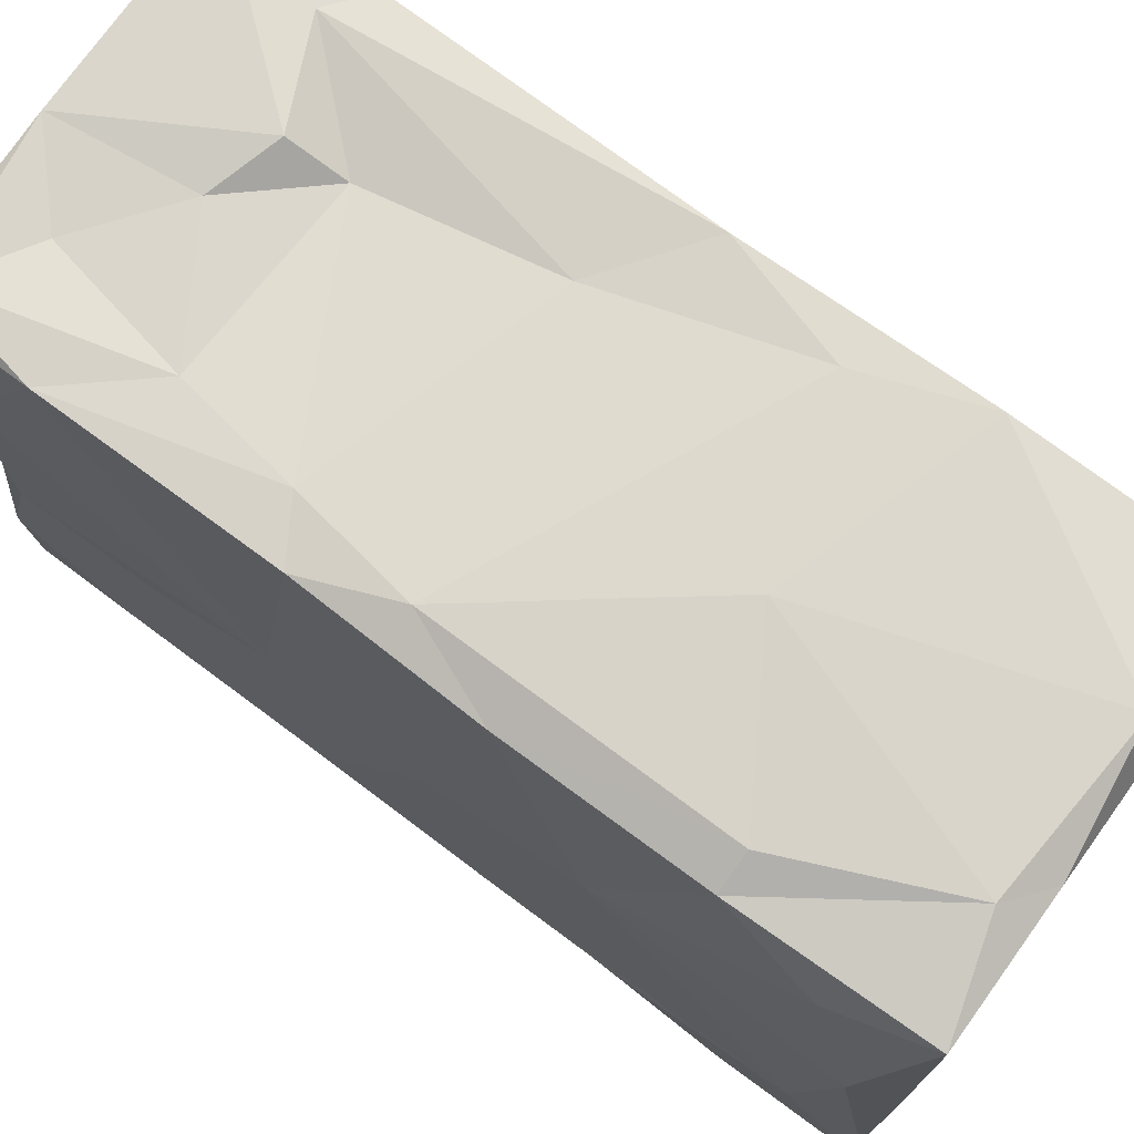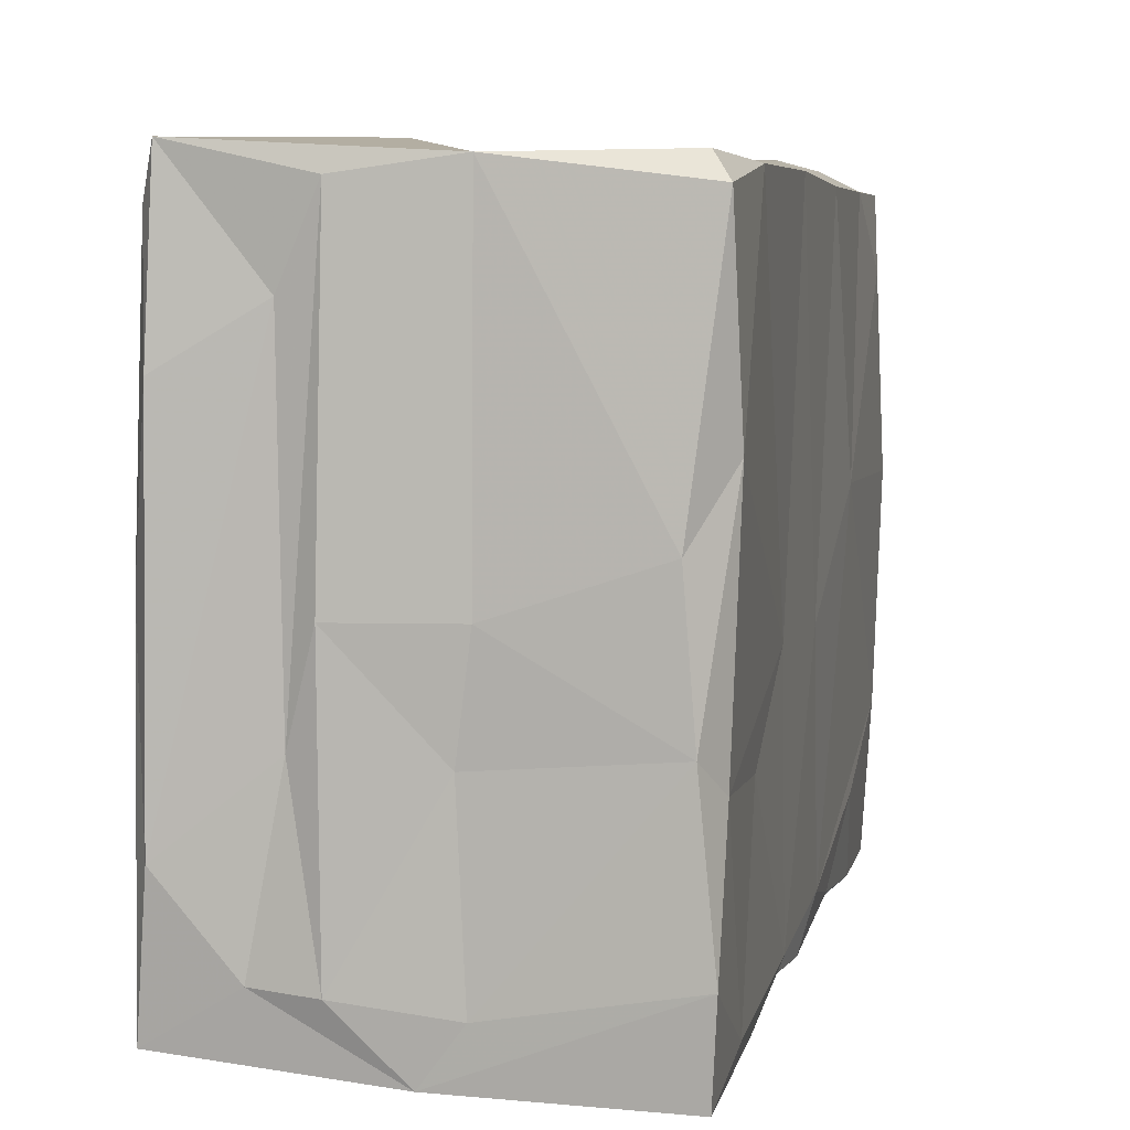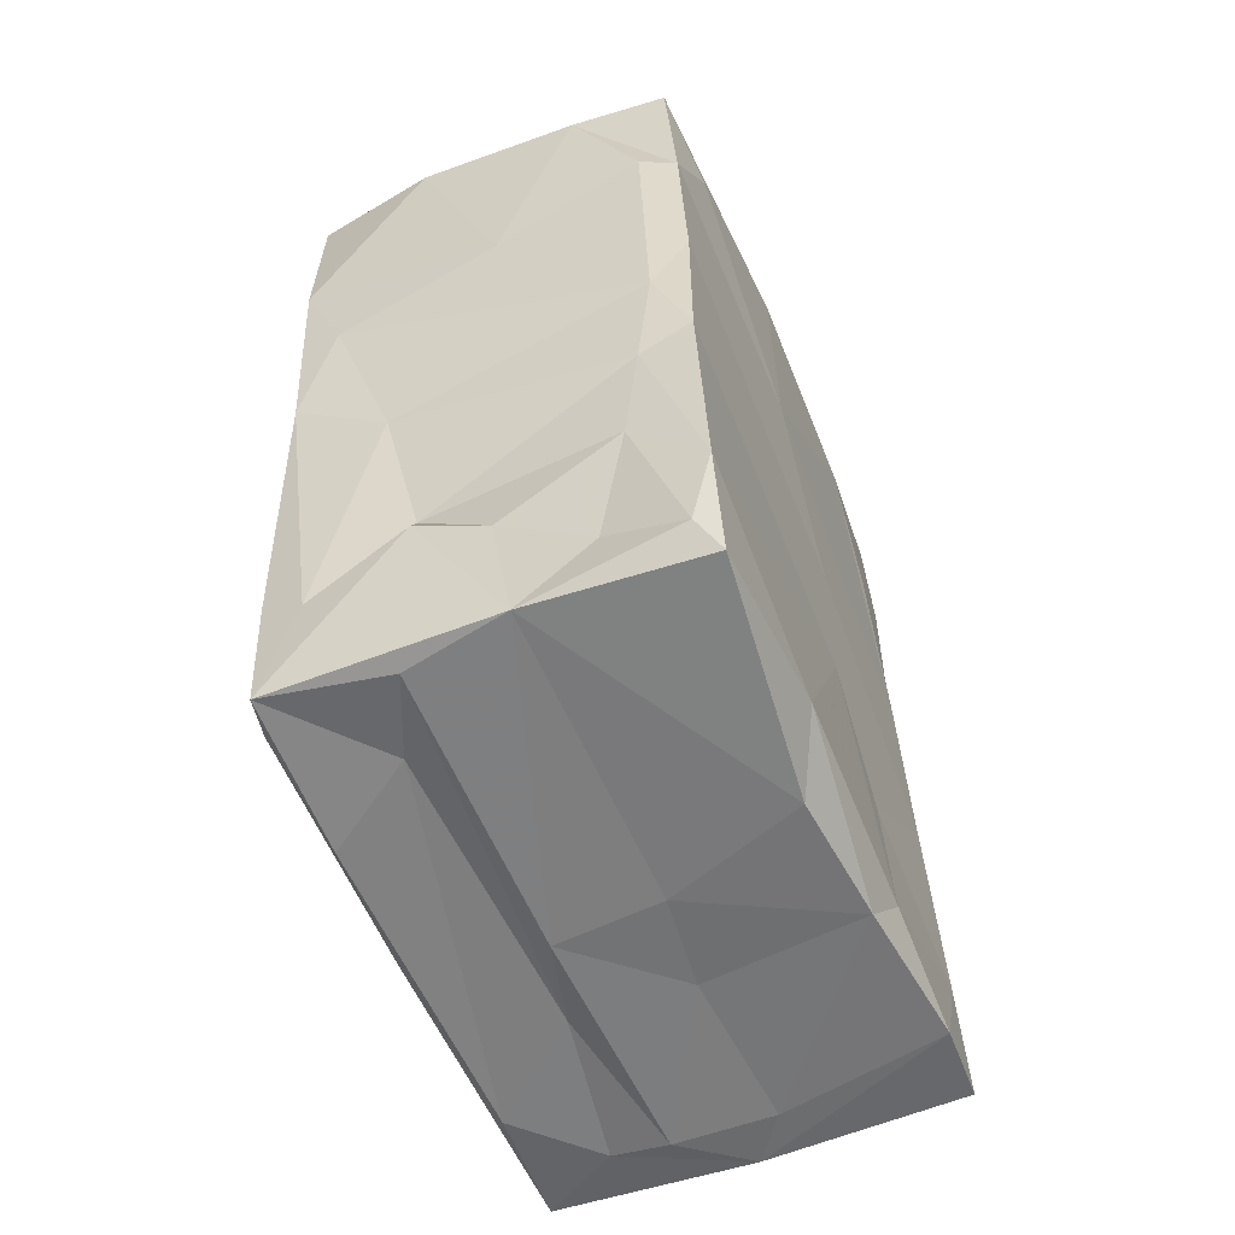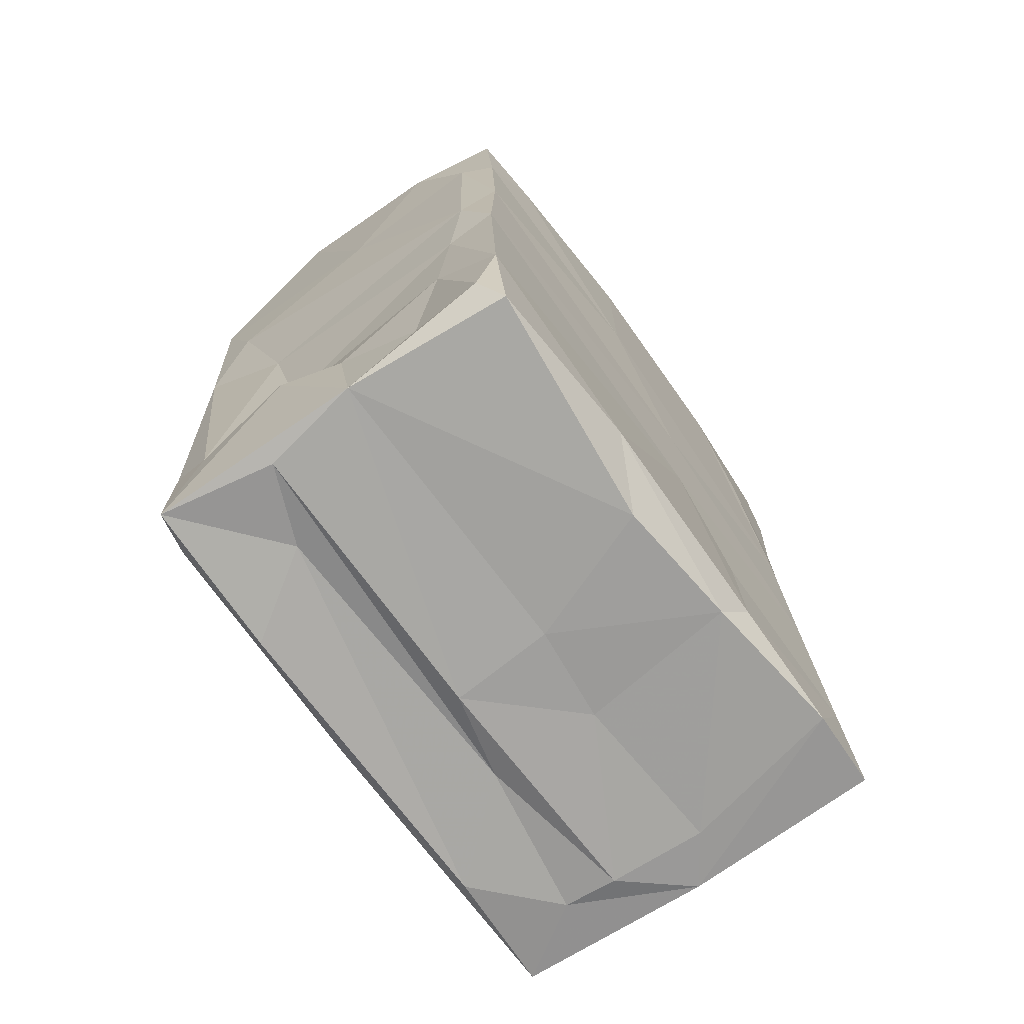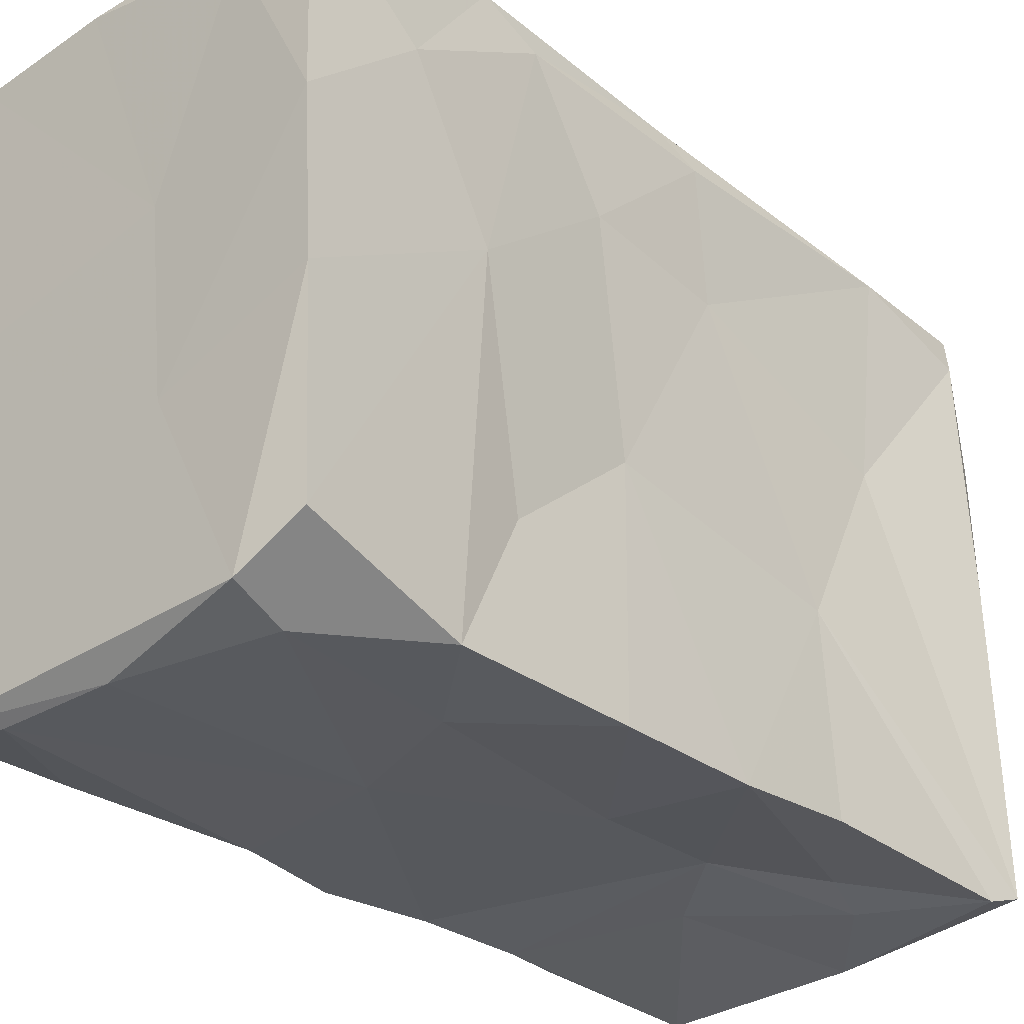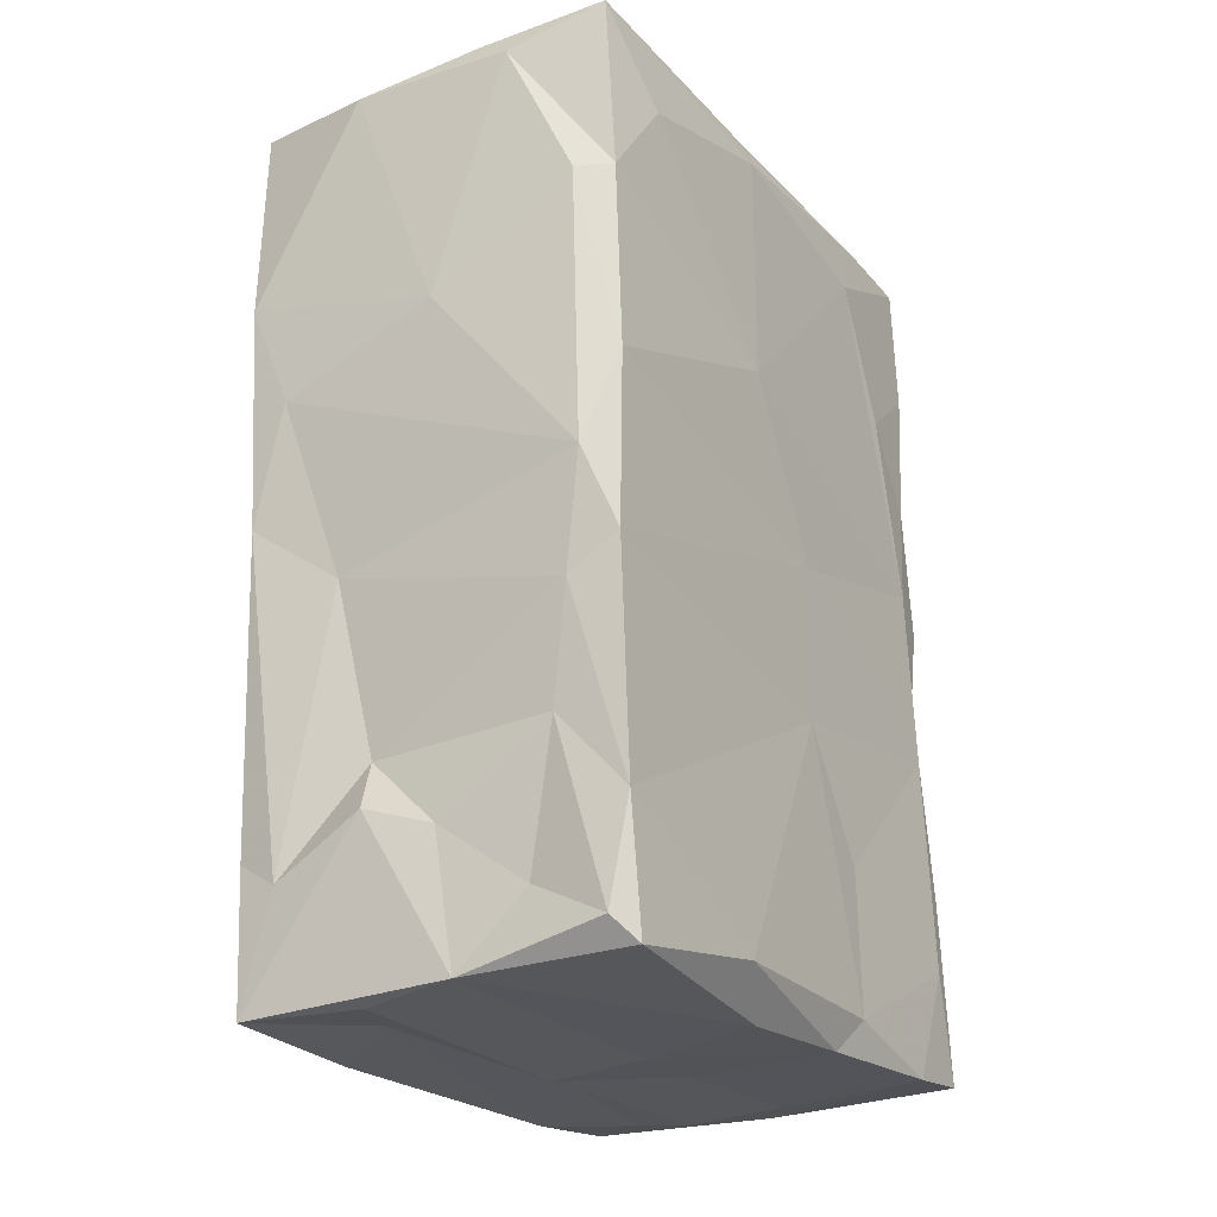
<metadata>
{"format":"obj","ext":"obj","renderer":"f3d","projection":"perspective","resolution":1024,"background":"white","views":[{"elev":71.8,"azim":-51.1,"up":"+Y"},{"elev":6.5,"azim":-166.3,"up":"+Y"},{"elev":-55.9,"azim":-156.7,"up":"+Z"},{"elev":-70.2,"azim":-143.1,"up":"+Z"},{"elev":-30.8,"azim":44.0,"up":"+Y"},{"elev":-23.0,"azim":-148.1,"up":"+Z"}]}
</metadata>
<code>
v 0.02015 -0.01793 0.01884
v 0.01148 -0.02447 -0.04713
v 0.01561 -0.03334 0.03801
v -0.01742 0.001137 0.04581
v 0.02268 -0.02781 0.04253
v -0.01797 -0.03216 0.03109
v 0.01563 0.0325 0.01175
v -0.01912 -0.02792 0.005827
v 0.01646 -0.03163 0.04361
v 0.01931 -0.02996 -0.0212
v 0.01345 0.0269 0.04477
v 0.001356 -0.03403 0.04231
v -0.01132 0.03041 -0.03879
v -0.004342 0.03116 -0.04587
v 0.0179 -0.009112 -0.02172
v -0.01501 0.03104 -0.01268
v 0.006786 -0.01275 0.04395
v -0.01709 -0.03249 -0.00799
v -0.01891 0.02937 0.02789
v -0.01987 -0.01203 -0.02794
v -0.01363 0.03079 -0.02448
v -0.01831 -0.03036 0.01652
v -0.004392 0.0006227 -0.04677
v -0.0194 -0.0315 -0.02649
v -0.02017 -0.0296 -0.03436
v -0.01992 0.004817 0.0175
v -0.003981 0.03021 0.04564
v -0.004749 -0.02943 -0.02874
v -0.01752 -0.03221 -0.01952
v -0.0008474 0.03246 0.01799
v 0.01419 0.03199 -0.0354
v -0.02099 0.03061 -0.03231
v -0.02006 0.03052 -0.009268
v 0.01898 -0.005997 0.004861
v 0.01894 0.03221 -0.0007432
v -0.01927 -0.007918 -0.04625
v -0.01917 -0.02311 0.02446
v -0.002118 0.03108 -0.03228
v -0.02074 -0.02315 -0.04624
v 0.02015 -0.03137 -0.007844
v -0.02078 -0.01083 -0.0429
v -0.02116 0.02915 -0.04494
v -0.01031 -0.03395 0.04296
v -0.003915 -0.0261 -0.04661
v 0.006069 0.0004907 -0.04761
v 0.02181 0.01972 0.03227
v 0.005301 0.005804 0.04465
v 0.009456 0.03104 -0.007313
v 0.005712 0.02986 -0.0251
v -0.01781 -0.02159 0.04513
v 0.009806 -0.02926 -0.03235
v -0.01727 -0.03261 0.04516
v 0.004683 0.03257 -0.03025
v 0.01857 0.01631 -0.0074
v 0.01172 -0.03217 0.01837
v 0.02032 0.02964 0.01677
v 0.005601 0.02975 -0.04682
v 0.02115 0.004823 0.02336
v 0.02137 -0.032 0.02602
v -0.01649 0.03151 -0.0006967
v -0.01543 0.03113 0.0278
v -0.0195 -0.0289 -0.01242
v 0.02242 0.008814 0.0442
v 0.008754 0.03224 0.04324
v 0.005874 -0.02489 -0.04753
v 0.02018 0.03249 0.02282
v -0.003088 -0.009277 -0.04646
v 0.01854 0.03142 -0.03272
v 0.01959 0.02963 -0.005162
v 0.01946 -0.0294 -0.04662
v -0.01826 0.005259 -0.0464
v -0.008122 0.03162 0.04288
v -0.01974 -0.00441 -0.01559
v -0.01776 0.02928 0.04634
v 0.02266 -0.007344 0.04342
v 0.0217 0.02994 0.04415
v -0.01962 -0.005211 0.0004298
v 0.01715 0.03225 -0.04709
v -0.02019 -0.03166 -0.04547
v 0.0007021 -0.03326 0.01589
v -0.01936 0.03139 -0.04269
v 0.01843 0.02781 -0.04574
v 0.01776 0.00884 -0.03052
v -0.01501 -0.03336 0.0143
v 0.005433 -0.02993 -0.007289
v -0.01937 0.003939 0.04191
v -0.01927 0.02228 0.03725
v 0.01817 -0.0163 -0.04783
v 0.008559 -0.008554 -0.04667
v 0.009135 0.02184 -0.04628
v -0.01973 0.02961 0.008699
v 0.01771 0.01658 -0.04785
v 0.003114 -0.02835 -0.02283
v -0.0002189 -0.03109 -0.04645
v -0.02153 0.01151 -0.04241
v 0.02081 -0.03171 0.007229
v 0.008195 -0.03047 -0.03722
v 0.01949 0.001817 -0.04554
v 0.01955 0.0173 0.008066
v 0.01917 -0.03067 -0.04283
v -0.01914 -0.01705 0.03811
v -0.01792 -0.0329 0.003259
f 19 74 72
f 19 61 91
f 91 61 60
f 33 91 60
f 74 27 72
f 19 72 61
f 74 19 87
f 33 16 32
f 32 21 81
f 30 61 72
f 60 61 30
f 33 60 16
f 81 42 32
f 42 81 14
f 30 7 60
f 30 72 64
f 81 21 13
f 72 27 64
f 21 32 16
f 60 48 16
f 95 32 42
f 27 11 64
f 16 49 21
f 74 47 27
f 30 64 66
f 49 38 21
f 13 21 38
f 91 26 19
f 60 7 48
f 49 53 38
f 38 53 14
f 30 66 7
f 48 49 16
f 14 78 57
f 48 7 35
f 31 53 49
f 66 64 76
f 66 35 7
f 31 49 48
f 11 76 64
f 56 35 66
f 69 35 56
f 35 31 48
f 47 11 27
f 26 87 19
f 91 33 77
f 68 35 69
f 78 90 57
f 82 78 68
f 74 87 86
f 56 66 46
f 69 56 99
f 63 76 11
f 68 83 82
f 46 66 76
f 4 74 86
f 26 86 87
f 76 63 46
f 42 14 71
f 78 82 92
f 78 92 90
f 26 91 77
f 54 68 69
f 99 54 69
f 33 32 73
f 4 47 74
f 56 58 99
f 95 73 32
f 71 95 42
f 71 14 23
f 68 54 83
f 36 95 71
f 58 56 46
f 17 47 4
f 77 33 73
f 83 54 15
f 41 95 36
f 90 89 57
f 86 26 101
f 57 45 14
f 46 63 58
f 92 82 98
f 57 89 45
f 50 86 101
f 8 101 26
f 77 8 26
f 73 95 41
f 14 45 23
f 86 50 4
f 90 92 88
f 98 88 92
f 71 23 36
f 20 73 41
f 63 11 47
f 8 37 101
f 89 90 88
f 98 82 83
f 17 4 50
f 34 99 58
f 36 23 67
f 58 63 75
f 54 99 34
f 23 45 67
f 15 54 34
f 34 58 1
f 62 73 20
f 67 45 65
f 17 63 47
f 73 62 77
f 36 67 44
f 25 20 41
f 41 36 39
f 39 36 44
f 52 50 101
f 98 83 70
f 5 58 75
f 75 63 17
f 58 59 1
f 22 37 8
f 6 101 37
f 59 58 5
f 65 45 89
f 52 17 50
f 9 17 52
f 44 67 65
f 9 75 17
f 62 20 25
f 52 101 6
f 40 34 96
f 15 70 83
f 25 41 39
f 37 22 6
f 24 62 25
f 98 70 88
f 65 89 2
f 8 102 22
f 77 62 8
f 79 39 94
f 39 44 94
f 88 2 89
f 84 6 22
f 15 34 40
f 6 43 52
f 43 6 84
f 84 22 102
f 102 8 18
f 18 8 62
f 18 62 29
f 29 62 24
f 24 25 79
f 79 25 39
f 79 29 24
f 1 96 34
f 80 102 18
f 93 29 28
f 28 29 79
f 18 85 80
f 29 93 18
f 94 28 79
f 102 80 84
f 85 18 93
f 10 15 40
f 80 43 84
f 43 12 52
f 80 85 55
f 9 5 75
f 43 80 12
f 93 40 85
f 65 94 44
f 52 12 9
f 100 15 10
f 97 93 28
f 51 93 97
f 97 28 94
f 80 3 12
f 1 59 96
f 96 55 85
f 100 51 97
f 70 15 100
f 100 97 94
f 65 2 94
f 55 3 80
f 12 3 9
f 59 5 3
f 2 88 70
f 59 3 55
f 59 55 96
f 40 96 85
f 93 51 40
f 2 70 94
f 70 100 94
f 10 40 51
f 10 51 100
f 9 3 5
f 13 38 14
f 14 81 13
f 14 53 78
f 53 31 78
f 78 31 68
f 35 68 31

</code>
